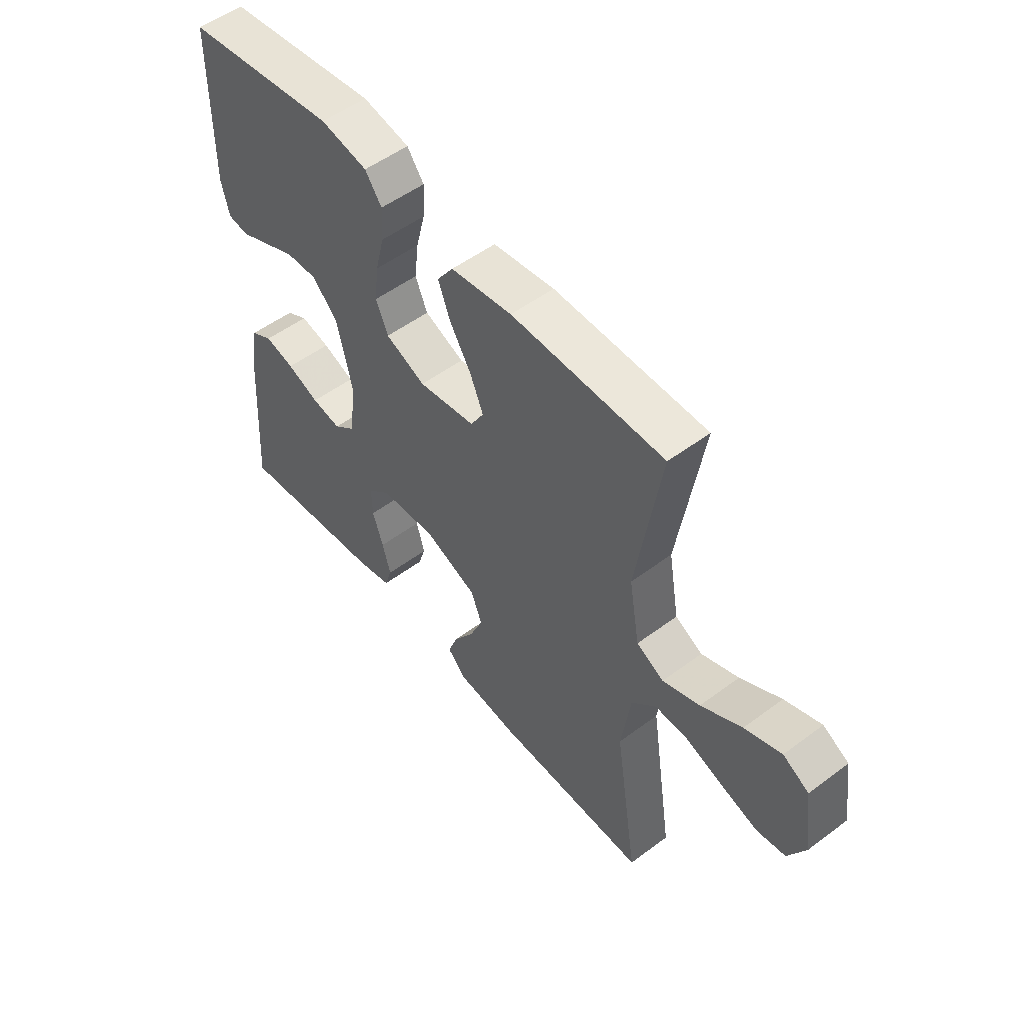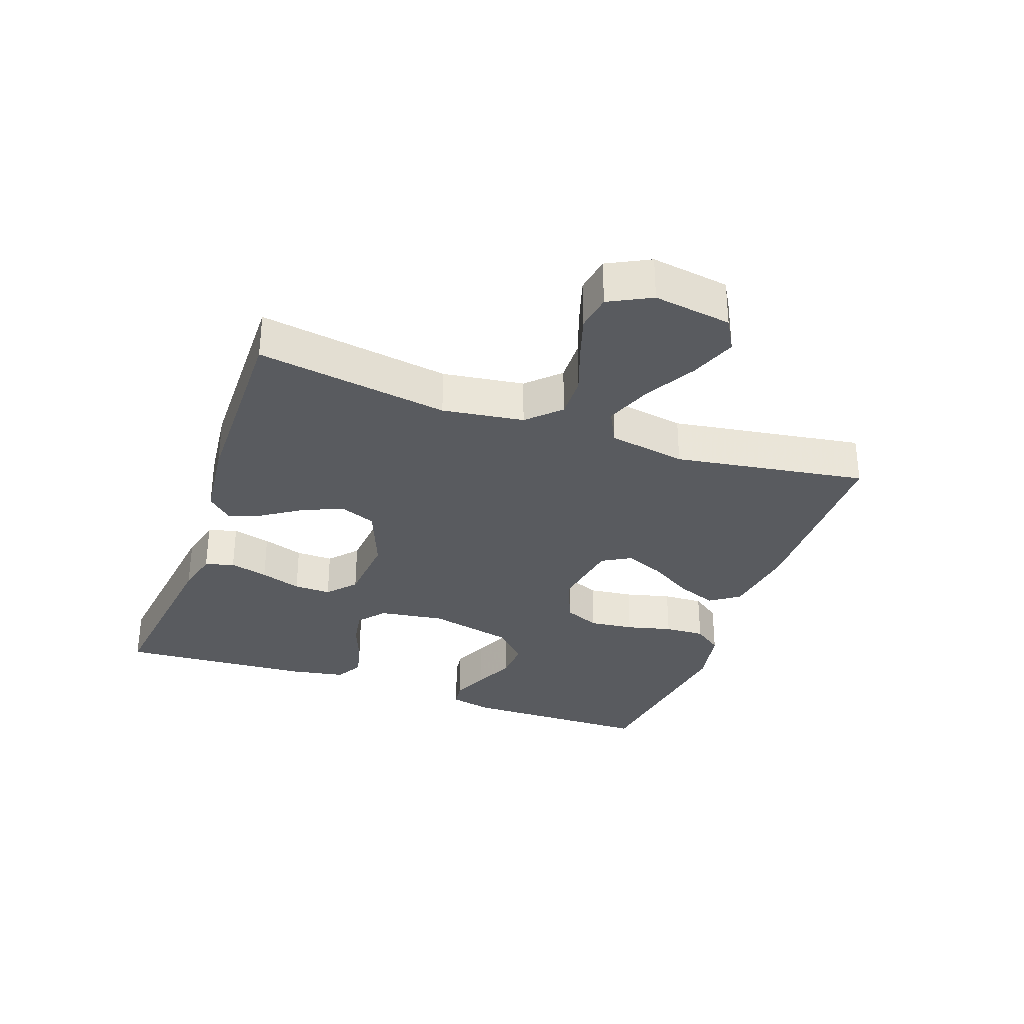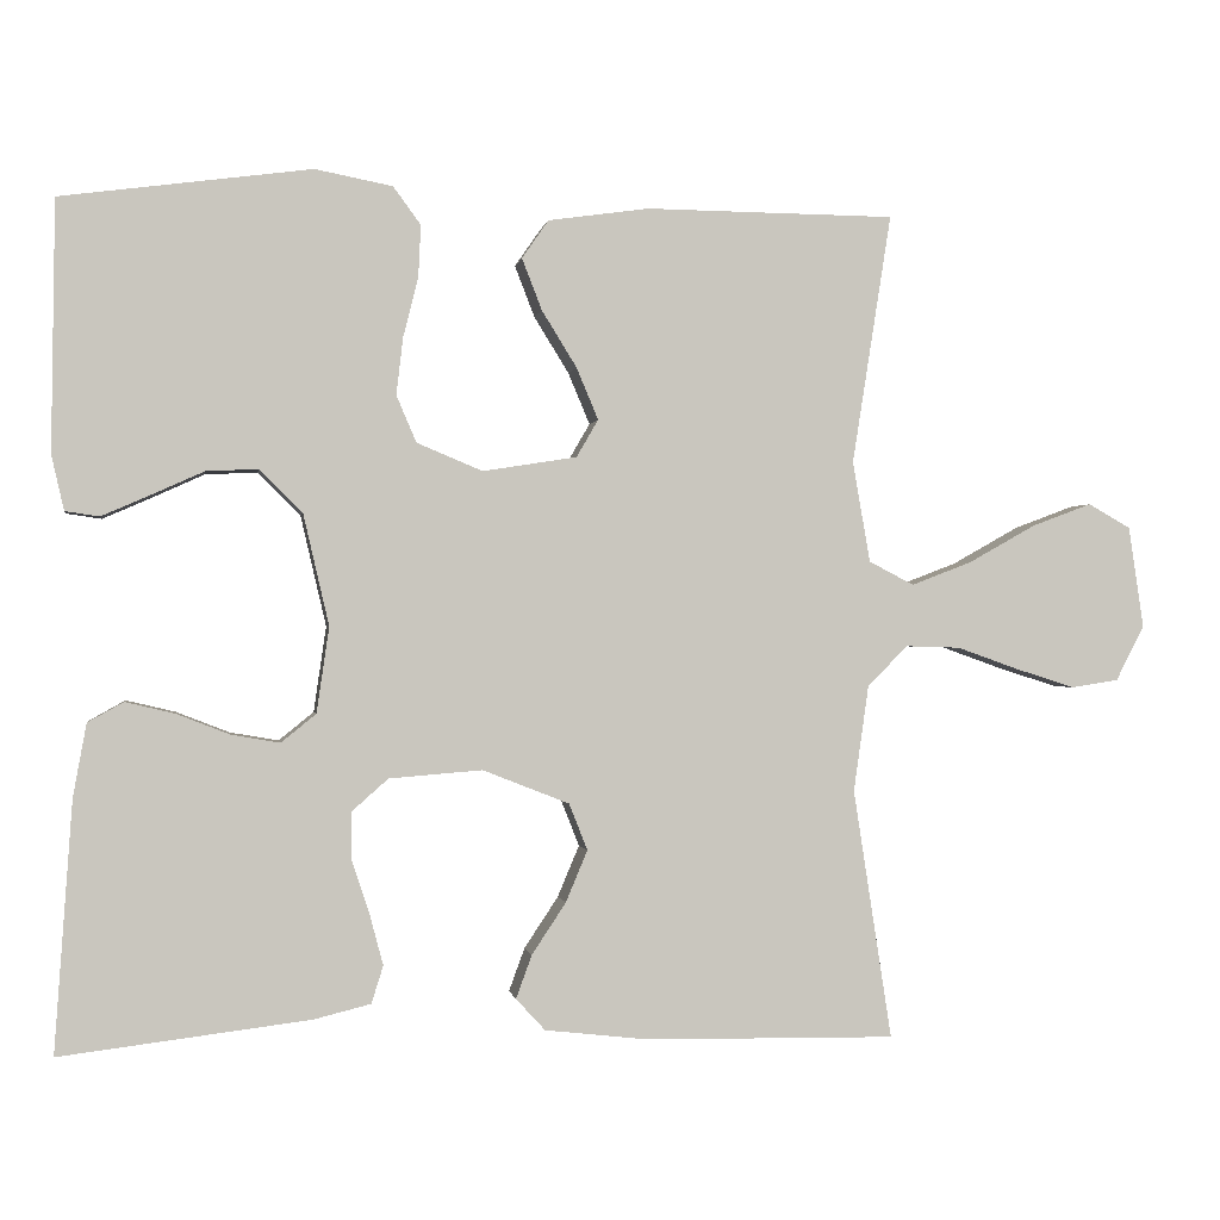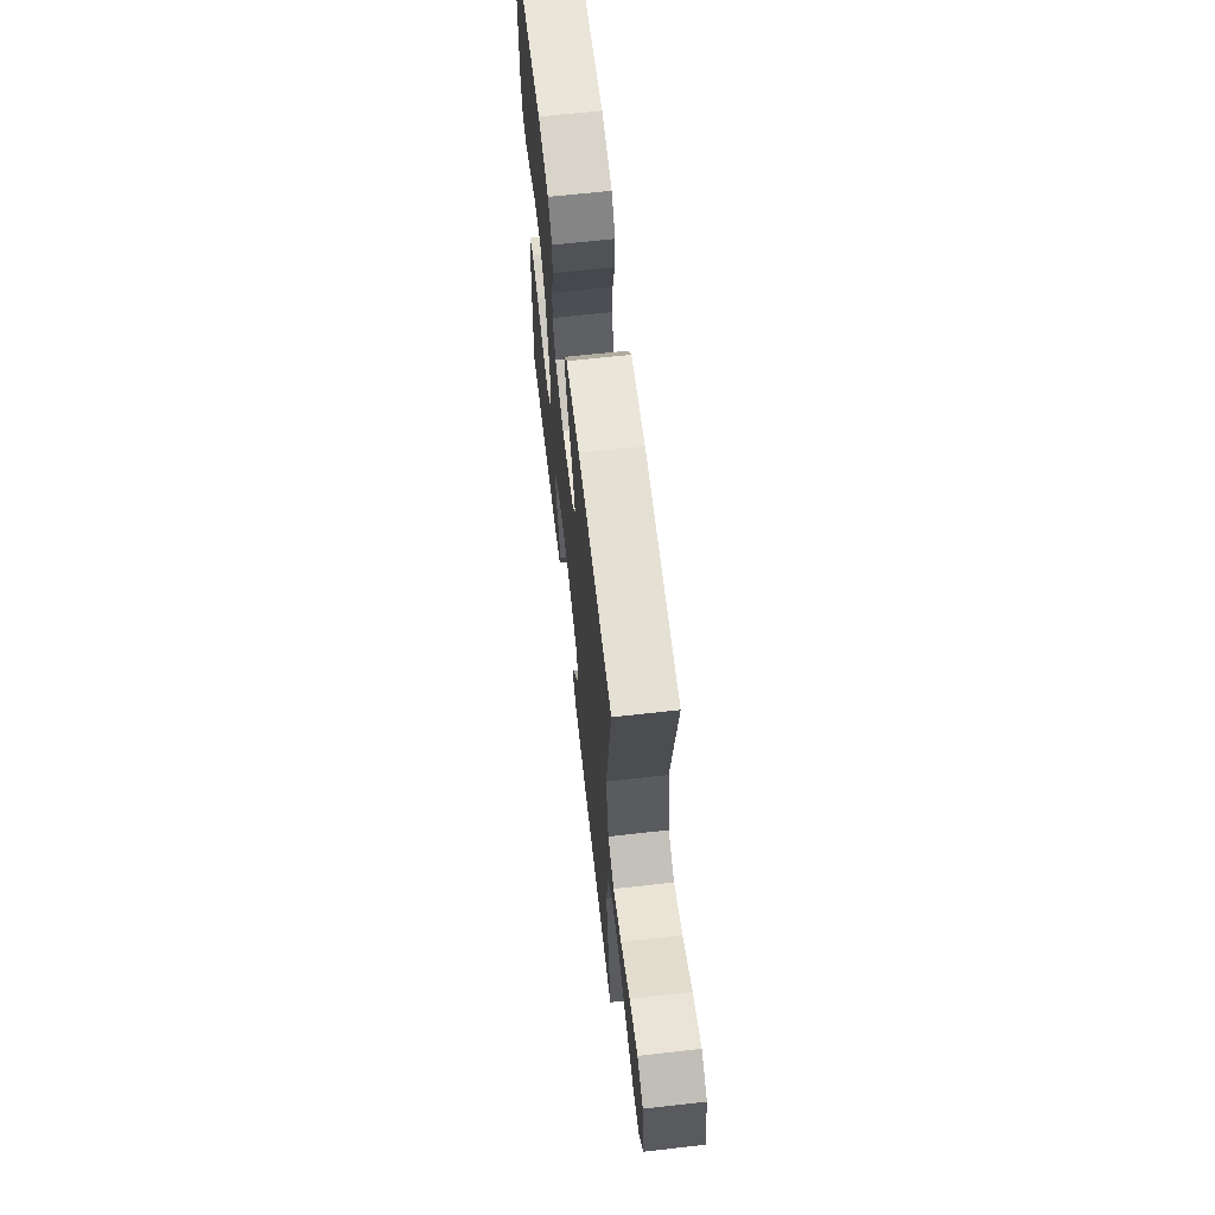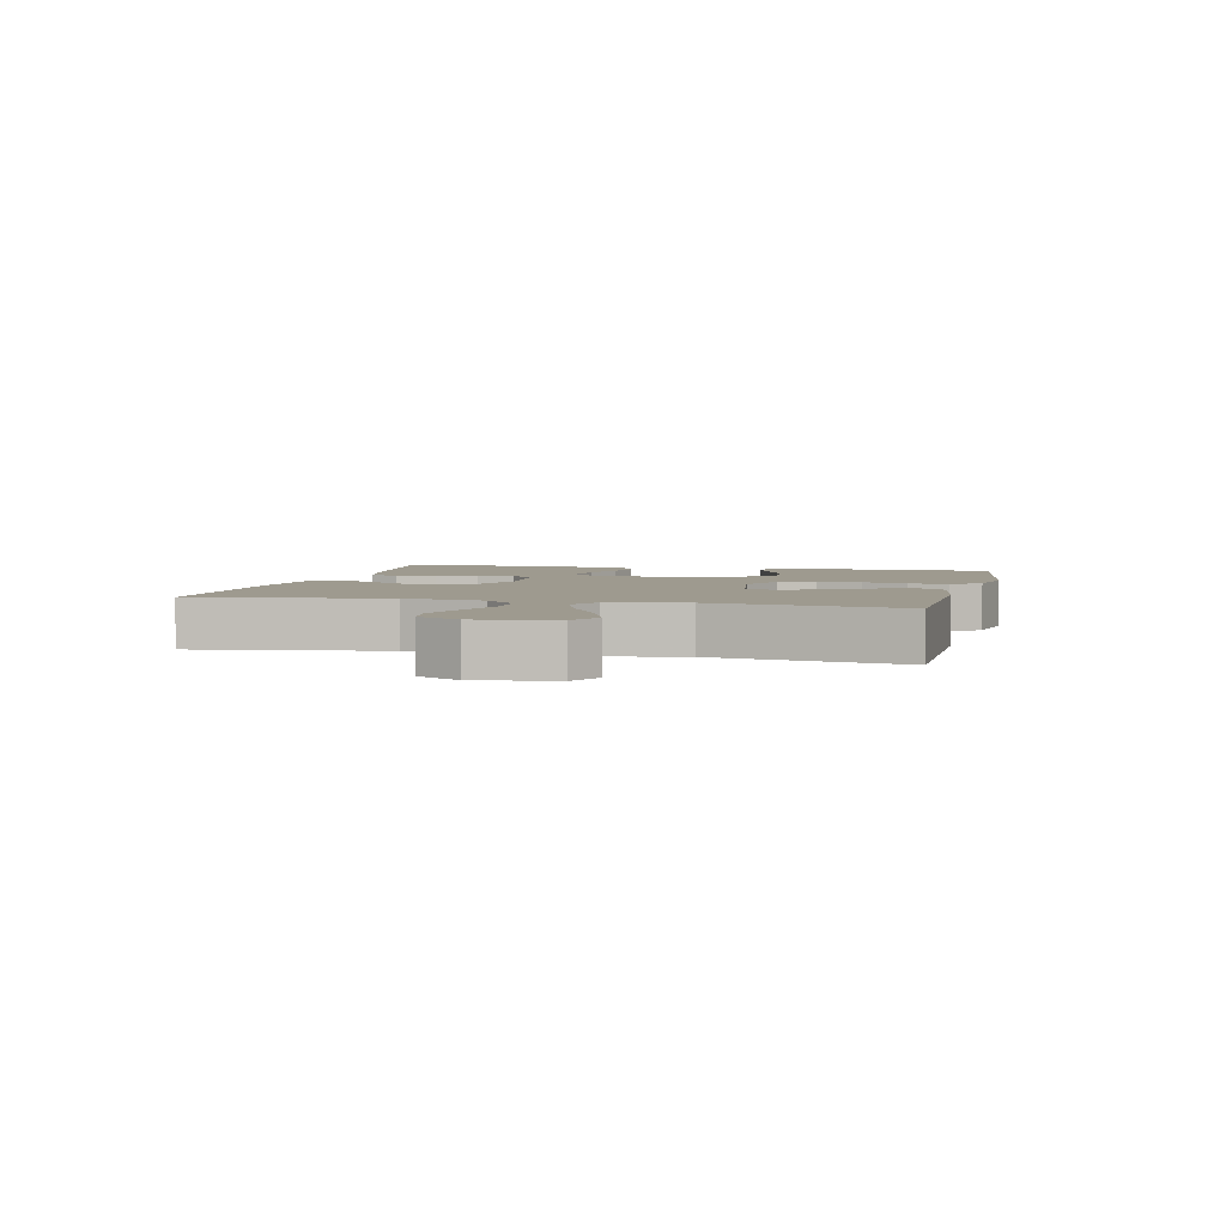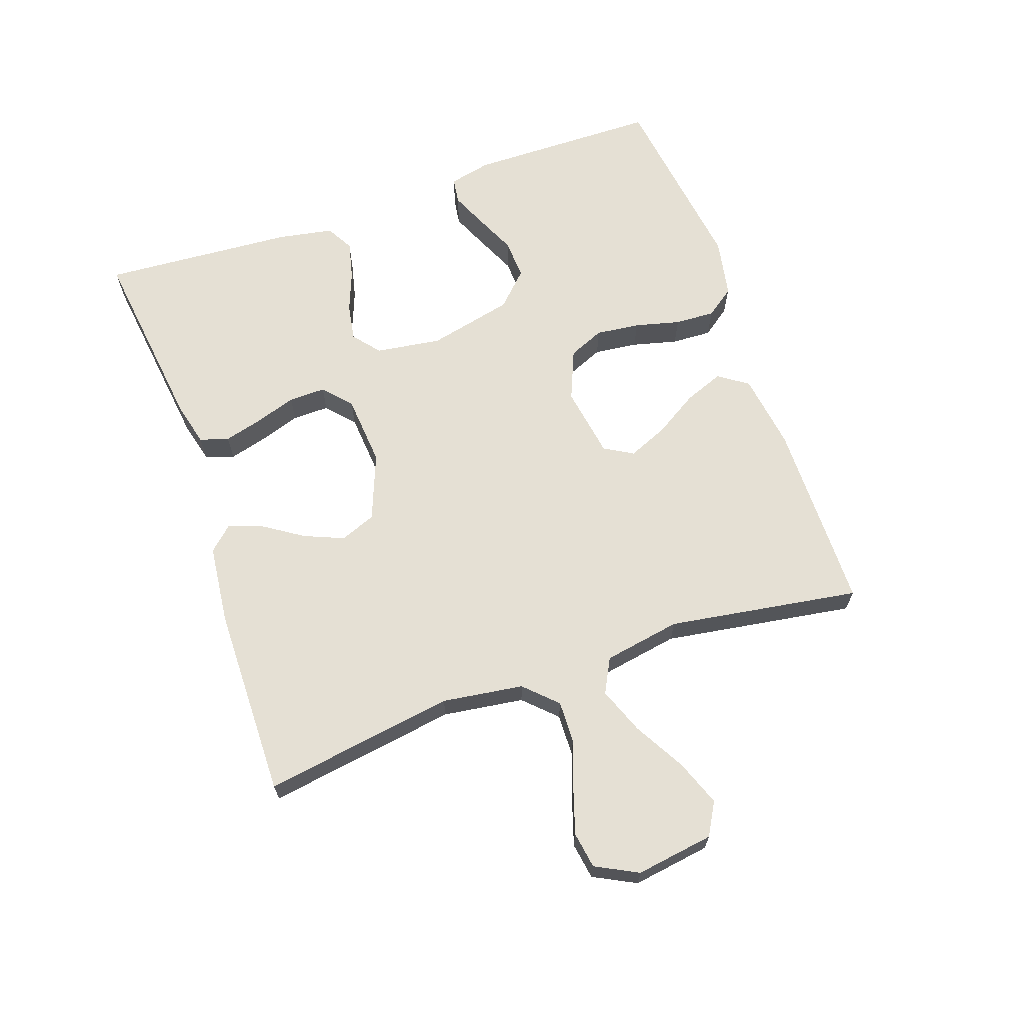
<metadata>
{"format":"obj","ext":"obj","renderer":"f3d","projection":"perspective","resolution":1024,"background":"white","views":[{"elev":52.8,"azim":-128.7,"up":"+Z"},{"elev":-32.0,"azim":-109.7,"up":"+Y"},{"elev":-0.4,"azim":171.0,"up":"+Z"},{"elev":65.2,"azim":-96.5,"up":"+Z"},{"elev":3.8,"azim":-76.4,"up":"+Y"},{"elev":65.8,"azim":-109.3,"up":"+Y"}]}
</metadata>
<code>
v 0.5 0.07 -0.5
v 0.2 0.07 -0.463
v 0.132 0.07 -0.446
v 0.118 0.07 -0.401
v 0.134 0.07 -0.341
v 0.155 0.07 -0.277
v 0.156 0.07 -0.219
v 0.112 0.07 -0.18
v 0 0.07 -0.171
v -0.104 0.07 -0.212
v -0.126 0.07 -0.268
v -0.1 0.07 -0.33
v -0.059 0.07 -0.392
v -0.04 0.07 -0.444
v -0.075 0.07 -0.482
v -0.2 0.07 -0.496
v -0.5 0.07 -0.5
v -0.454 0.07 -0.2
v -0.472 0.07 -0.073
v -0.52 0.07 -0.024
v -0.586 0.07 -0.026
v -0.659 0.07 -0.052
v -0.731 0.07 -0.075
v -0.788 0.07 -0.066
v -0.822 0.07 0
v -0.804 0.07 0.122
v -0.753 0.07 0.151
v -0.681 0.07 0.124
v -0.601 0.07 0.079
v -0.528 0.07 0.051
v -0.474 0.07 0.079
v -0.453 0.07 0.2
v -0.5 0.07 0.5
v -0.2 0.07 0.503
v -0.079 0.07 0.486
v -0.047 0.07 0.44
v -0.071 0.07 0.378
v -0.113 0.07 0.31
v -0.139 0.07 0.248
v -0.113 0.07 0.203
v 0 0.07 0.185
v 0.079 0.07 0.218
v 0.103 0.07 0.274
v 0.095 0.07 0.343
v 0.077 0.07 0.414
v 0.074 0.07 0.477
v 0.107 0.07 0.522
v 0.2 0.07 0.54
v 0.5 0.07 0.5
v 0.504 0.07 0.2
v 0.489 0.07 0.134
v 0.448 0.07 0.128
v 0.391 0.07 0.153
v 0.327 0.07 0.182
v 0.264 0.07 0.185
v 0.213 0.07 0.134
v 0.182 0.07 0
v 0.197 0.07 -0.103
v 0.239 0.07 -0.137
v 0.297 0.07 -0.127
v 0.361 0.07 -0.102
v 0.42 0.07 -0.088
v 0.463 0.07 -0.112
v 0.479 0.07 -0.2
v 0.5 0 -0.5
v 0.2 0 -0.463
v 0.132 0 -0.446
v 0.118 0 -0.401
v 0.134 0 -0.341
v 0.155 0 -0.277
v 0.156 0 -0.219
v 0.112 0 -0.18
v 0 0 -0.171
v -0.104 0 -0.212
v -0.126 0 -0.268
v -0.1 0 -0.33
v -0.059 0 -0.392
v -0.04 0 -0.444
v -0.075 0 -0.482
v -0.2 0 -0.496
v -0.5 0 -0.5
v -0.454 0 -0.2
v -0.472 0 -0.073
v -0.52 0 -0.024
v -0.586 0 -0.026
v -0.659 0 -0.052
v -0.731 0 -0.075
v -0.788 0 -0.066
v -0.822 0 0
v -0.804 0 0.122
v -0.753 0 0.151
v -0.681 0 0.124
v -0.601 0 0.079
v -0.528 0 0.051
v -0.474 0 0.079
v -0.453 0 0.2
v -0.5 0 0.5
v -0.2 0 0.503
v -0.079 0 0.486
v -0.047 0 0.44
v -0.071 0 0.378
v -0.113 0 0.31
v -0.139 0 0.248
v -0.113 0 0.203
v 0 0 0.185
v 0.079 0 0.218
v 0.103 0 0.274
v 0.095 0 0.343
v 0.077 0 0.414
v 0.074 0 0.477
v 0.107 0 0.522
v 0.2 0 0.54
v 0.5 0 0.5
v 0.504 0 0.2
v 0.489 0 0.134
v 0.448 0 0.128
v 0.391 0 0.153
v 0.327 0 0.182
v 0.264 0 0.185
v 0.213 0 0.134
v 0.182 0 0
v 0.197 0 -0.103
v 0.239 0 -0.137
v 0.297 0 -0.127
v 0.361 0 -0.102
v 0.42 0 -0.088
v 0.463 0 -0.112
v 0.479 0 -0.2
f 60 61 62 63
f 59 60 63 64
f 51 52 53 54
f 49 50 51 54
f 49 54 55
f 48 49 55 56
f 44 45 46 47
f 43 44 47 48
f 35 36 37 38
f 35 38 39
f 32 33 34 35
f 31 32 35 39
f 30 31 39 40
f 26 27 28 29
f 26 29 30
f 25 26 30
f 24 25 30
f 21 22 23 24
f 21 24 30 40
f 15 16 17 18
f 15 18 19
f 12 13 14 15
f 11 12 15 19
f 10 11 19 20
f 3 4 5 6
f 1 2 3 6
f 59 64 1 6
f 58 59 6 7
f 57 58 7 8
f 43 48 56 57
f 42 43 57 8
f 41 42 8 9
f 20 21 40 41
f 9 10 20 41
f 127 126 125 124
f 128 127 124 123
f 118 117 116 115
f 118 115 114 113
f 119 118 113
f 120 119 113 112
f 111 110 109 108
f 112 111 108 107
f 102 101 100 99
f 103 102 99
f 99 98 97 96
f 103 99 96 95
f 104 103 95 94
f 93 92 91 90
f 94 93 90
f 94 90 89
f 94 89 88
f 88 87 86 85
f 104 94 88 85
f 82 81 80 79
f 83 82 79
f 79 78 77 76
f 83 79 76 75
f 84 83 75 74
f 70 69 68 67
f 70 67 66 65
f 70 65 128 123
f 71 70 123 122
f 72 71 122 121
f 121 120 112 107
f 72 121 107 106
f 73 72 106 105
f 105 104 85 84
f 105 84 74 73
f 1 65 66 2
f 2 66 67 3
f 3 67 68 4
f 4 68 69 5
f 5 69 70 6
f 6 70 71 7
f 7 71 72 8
f 8 72 73 9
f 9 73 74 10
f 10 74 75 11
f 11 75 76 12
f 12 76 77 13
f 13 77 78 14
f 14 78 79 15
f 15 79 80 16
f 16 80 81 17
f 17 81 82 18
f 18 82 83 19
f 19 83 84 20
f 20 84 85 21
f 21 85 86 22
f 22 86 87 23
f 23 87 88 24
f 24 88 89 25
f 25 89 90 26
f 26 90 91 27
f 27 91 92 28
f 28 92 93 29
f 29 93 94 30
f 30 94 95 31
f 31 95 96 32
f 32 96 97 33
f 33 97 98 34
f 34 98 99 35
f 35 99 100 36
f 36 100 101 37
f 37 101 102 38
f 38 102 103 39
f 39 103 104 40
f 40 104 105 41
f 41 105 106 42
f 42 106 107 43
f 43 107 108 44
f 44 108 109 45
f 45 109 110 46
f 46 110 111 47
f 47 111 112 48
f 48 112 113 49
f 49 113 114 50
f 50 114 115 51
f 51 115 116 52
f 52 116 117 53
f 53 117 118 54
f 54 118 119 55
f 55 119 120 56
f 56 120 121 57
f 57 121 122 58
f 58 122 123 59
f 59 123 124 60
f 60 124 125 61
f 61 125 126 62
f 62 126 127 63
f 63 127 128 64
f 64 128 65 1

</code>
